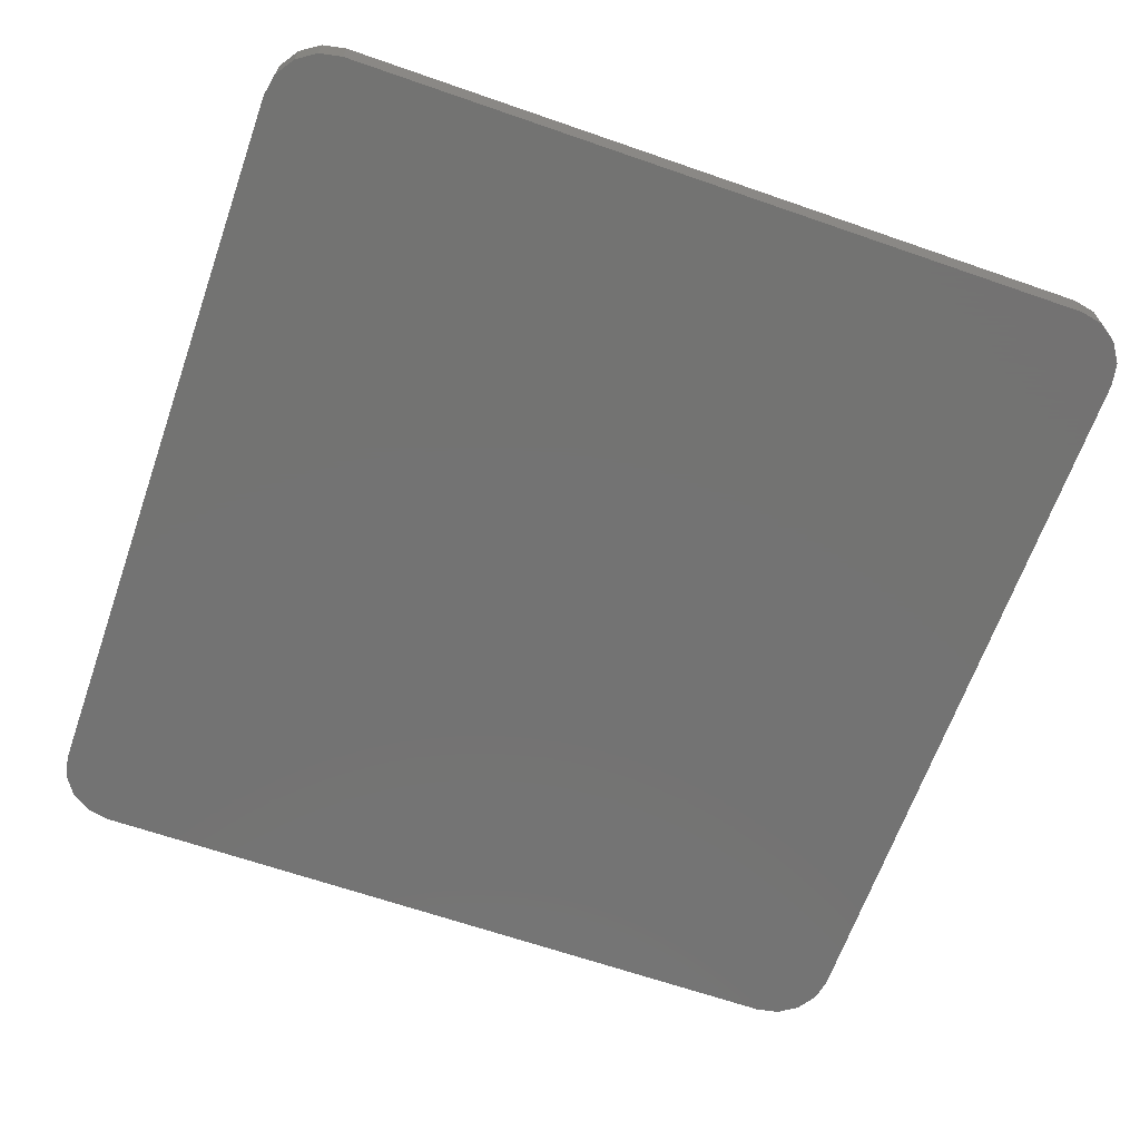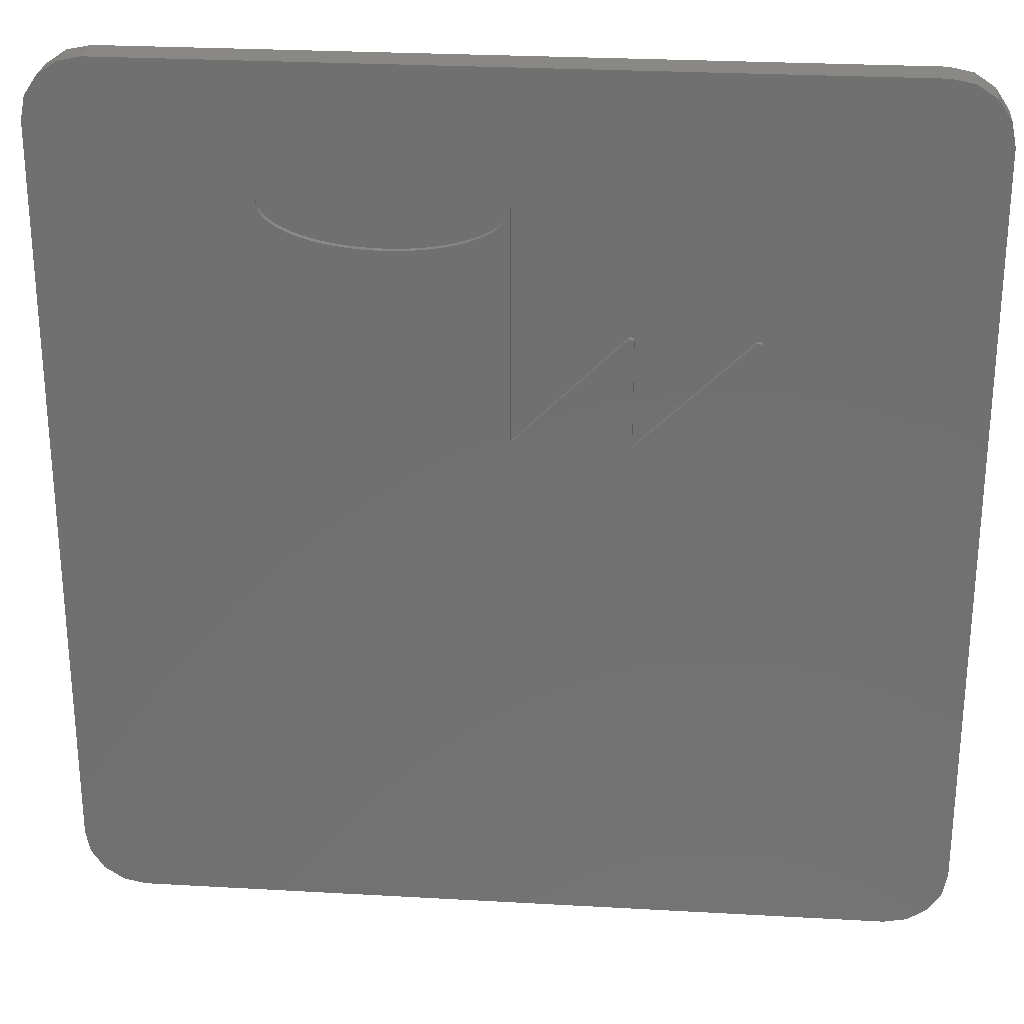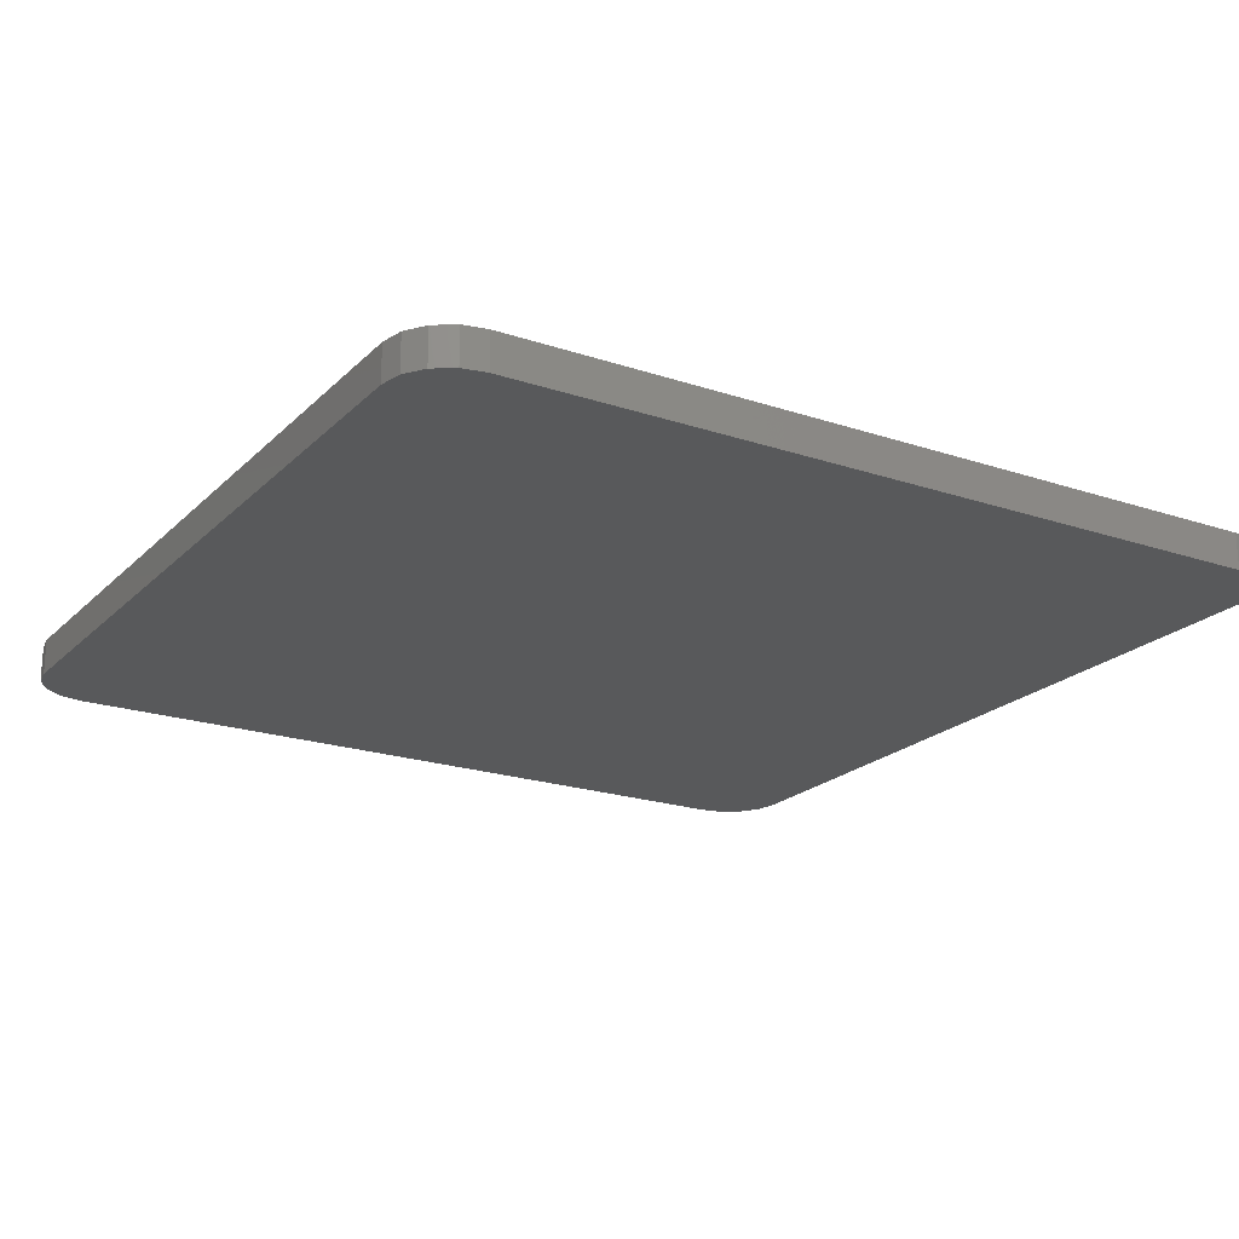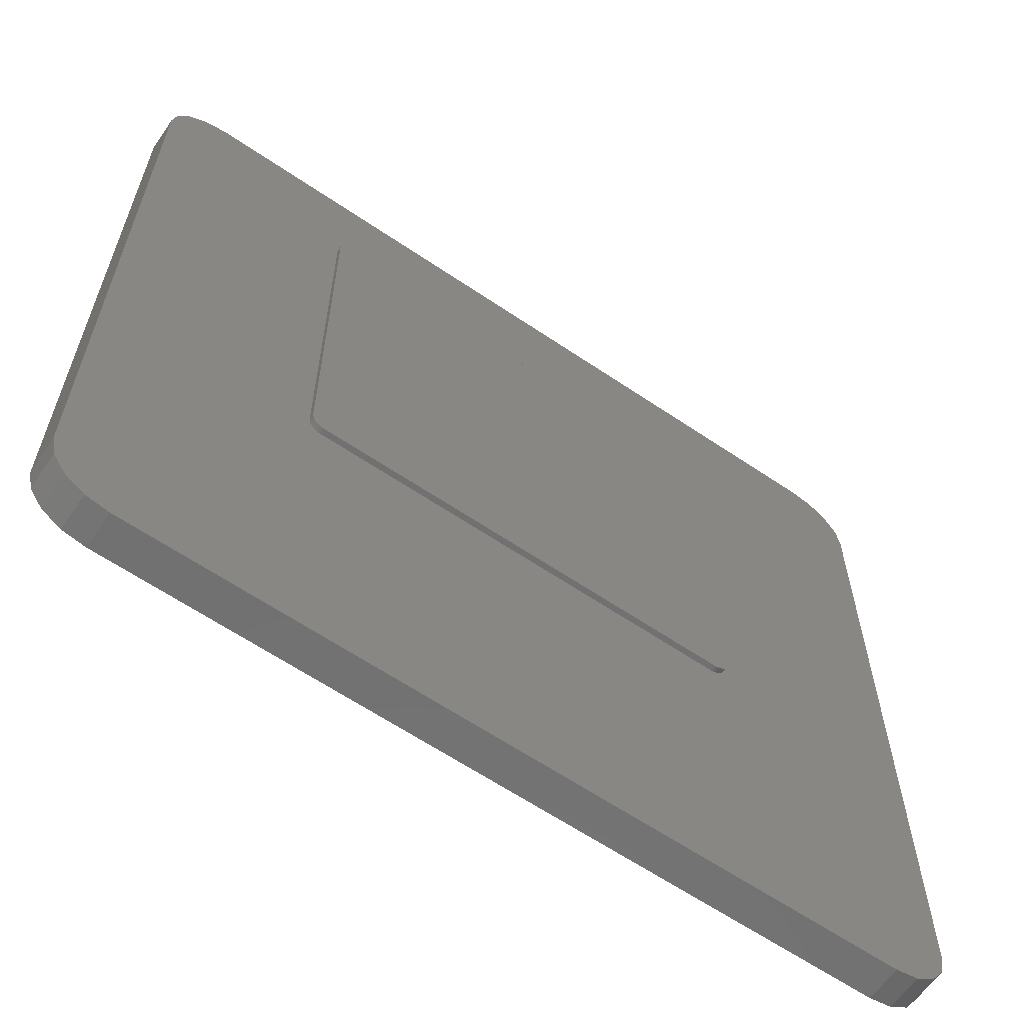
<metadata>
{"format":"stl","ext":"stl","renderer":"f3d","projection":"perspective","resolution":1024,"background":"white","views":[{"elev":-65.1,"azim":70.7,"up":"+Z"},{"elev":26.5,"azim":5.1,"up":"+Y"},{"elev":-20.8,"azim":58.8,"up":"+Z"},{"elev":-62.6,"azim":-34.5,"up":"+Y"}]}
</metadata>
<code>
# stl→obj: 290 verts, 576 faces
v -35.04 -35.04 0
v -36.12 -33.41 3
v -36.12 -33.41 0
v -35.04 -35.04 3
v -33.41 -36.12 3
v -33.41 -36.12 0
v -36.5 -31.5 3
v -36.5 -31.5 0
v -36.12 33.41 0
v -35.04 35.04 3
v -35.04 35.04 0
v -36.12 33.41 3
v -33.41 36.12 0
v -33.41 36.12 3
v 36.5 -31.5 3
v 36.5 31.5 0
v 36.5 31.5 3
v 36.5 -31.5 0
v -36.5 31.5 3
v -36.5 31.5 0
v 31.5 -36.5 0
v 36.12 -33.41 0
v 35.04 -35.04 0
v 31.5 36.5 0
v 33.41 -36.12 0
v 36.12 33.41 0
v 35.04 35.04 0
v 33.41 36.12 0
v -31.5 -36.5 0
v -31.5 36.5 0
v 31.5 36.5 3
v 36.12 33.41 3
v 19.08 -8.024 3
v 35.04 35.04 3
v 19.08 -8.124 3
v 33.41 36.12 3
v 19.06 -8.22 3
v 19 15.72 3
v 19.04 -8.312 3
v 19.08 15.55 3
v 19.08 15.58 3
v 19.08 15.61 3
v 19.07 15.63 3
v 19.06 15.66 3
v 19.05 15.68 3
v 19.03 15.69 3
v 19.02 15.71 3
v 18.99 15.73 3
v 18.97 15.74 3
v 18.95 15.75 3
v 18.94 15.76 3
v 18.92 15.76 3
v 18.91 15.77 3
v 18.89 15.77 3
v 18.88 15.77 3
v 18.87 15.77 3
v 18.86 15.77 3
v 18.63 15.77 3
v 0 25.87 3
v 9.427 15.58 3
v 9.429 15.55 3
v 9.422 15.61 3
v 9.415 15.63 3
v 9.405 15.66 3
v 9.394 15.68 3
v 9.38 15.69 3
v 9.366 15.71 3
v 9.35 15.72 3
v 9.333 15.73 3
v 9.316 15.74 3
v 9.3 15.75 3
v 9.283 15.76 3
v 9.267 15.76 3
v 9.253 15.77 3
v 9.239 15.77 3
v 9.228 15.77 3
v 9.218 15.77 3
v 9.206 15.77 3
v 8.98 15.77 3
v -0.1246 25.28 3
v -0.03156 25.57 3
v -0.2765 25 3
v -0.4848 24.72 3
v -0.7471 24.46 3
v -1.061 24.21 3
v -1.423 23.97 3
v -1.832 23.74 3
v -2.284 23.52 3
v -2.778 23.32 3
v -3.311 23.13 3
v -3.879 22.96 3
v -4.482 22.81 3
v -5.115 22.68 3
v -5.777 22.56 3
v -6.465 22.46 3
v -7.177 22.38 3
v -7.91 22.33 3
v -8.661 22.29 3
v -9.429 22.28 3
v -10.23 22.29 3
v -19.08 25.87 3
v -31.5 36.5 3
v -11.01 22.33 3
v -11.77 22.38 3
v -12.5 22.46 3
v -13.21 22.56 3
v -13.89 22.68 3
v -14.54 22.81 3
v -15.15 22.96 3
v -15.73 23.13 3
v -16.28 23.32 3
v -16.78 23.52 3
v -17.24 23.74 3
v -17.65 23.97 3
v -18.02 24.21 3
v -18.33 24.46 3
v -18.6 24.72 3
v -18.8 25 3
v -18.96 25.28 3
v -19.05 25.57 3
v 19.01 -8.4 3
v 18.97 -8.484 3
v 18.92 -8.564 3
v 18.86 -8.639 3
v 18.8 -8.71 3
v 18.73 -8.777 3
v 18.66 -8.838 3
v 18.58 -8.895 3
v 18.5 -8.946 3
v 35.04 -35.04 3
v 31.5 -36.5 3
v 33.41 -36.12 3
v 18.41 -8.992 3
v 36.12 -33.41 3
v 18.32 -9.032 3
v 18.23 -9.066 3
v 18.13 -9.095 3
v 18.04 -9.117 3
v 17.94 -9.134 3
v 17.84 -9.144 3
v 17.74 -9.147 3
v -17.96 -9.147 3
v -31.5 -36.5 3
v -18.06 -9.142 3
v -18.15 -9.127 3
v -18.25 -9.104 3
v -18.33 -9.072 3
v -18.42 -9.031 3
v -19.08 -7.8 3
v -19.08 -7.901 3
v -19.07 -8.001 3
v -18.5 -8.983 3
v -18.57 -8.928 3
v -18.65 -8.867 3
v -18.71 -8.799 3
v -18.77 -8.726 3
v -18.83 -8.648 3
v -18.88 -8.565 3
v -18.93 -8.478 3
v -18.97 -8.388 3
v -19 -8.294 3
v -19.03 -8.199 3
v -19.05 -8.101 3
v 9.429 6.792 3
v 0 6.792 3
v -0.03156 25.57 3.5
v -0.1246 25.28 3.5
v -0.2765 25 3.5
v -0.4848 24.72 3.5
v -0.7471 24.46 3.5
v -1.061 24.21 3.5
v -1.423 23.97 3.5
v -1.832 23.74 3.5
v -2.284 23.52 3.5
v -2.778 23.32 3.5
v -3.311 23.13 3.5
v -3.879 22.96 3.5
v -4.482 22.81 3.5
v -5.115 22.68 3.5
v -5.777 22.56 3.5
v -6.465 22.46 3.5
v -7.177 22.38 3.5
v -7.91 22.33 3.5
v -8.661 22.29 3.5
v -9.429 22.28 3.5
v -10.23 22.29 3.5
v -11.01 22.33 3.5
v -11.77 22.38 3.5
v -12.5 22.46 3.5
v -13.21 22.56 3.5
v -13.89 22.68 3.5
v -14.54 22.81 3.5
v -15.15 22.96 3.5
v -15.73 23.13 3.5
v -16.28 23.32 3.5
v -16.78 23.52 3.5
v -17.24 23.74 3.5
v -17.65 23.97 3.5
v -18.02 24.21 3.5
v -18.33 24.46 3.5
v -18.6 24.72 3.5
v -18.8 25 3.5
v -18.96 25.28 3.5
v -19.05 25.57 3.5
v -19.08 25.87 3.5
v -19.08 -7.8 3.5
v -19.08 -7.901 3.5
v -19.07 -8.001 3.5
v -19.05 -8.101 3.5
v -19.03 -8.199 3.5
v -19 -8.294 3.5
v -18.97 -8.388 3.5
v -18.93 -8.478 3.5
v -18.88 -8.565 3.5
v -18.83 -8.648 3.5
v -18.77 -8.726 3.5
v -18.71 -8.799 3.5
v -18.65 -8.867 3.5
v -18.57 -8.928 3.5
v -18.5 -8.983 3.5
v -18.42 -9.031 3.5
v -18.33 -9.072 3.5
v -18.25 -9.104 3.5
v -18.15 -9.127 3.5
v -18.06 -9.142 3.5
v -17.96 -9.147 3.5
v 17.74 -9.147 3.5
v 17.84 -9.144 3.5
v 17.94 -9.134 3.5
v 18.04 -9.117 3.5
v 18.13 -9.095 3.5
v 18.23 -9.066 3.5
v 18.32 -9.032 3.5
v 18.41 -8.992 3.5
v 18.5 -8.946 3.5
v 18.58 -8.895 3.5
v 18.66 -8.838 3.5
v 18.73 -8.777 3.5
v 18.8 -8.71 3.5
v 18.86 -8.639 3.5
v 18.92 -8.564 3.5
v 18.97 -8.484 3.5
v 19.01 -8.4 3.5
v 19.04 -8.312 3.5
v 19.06 -8.22 3.5
v 19.08 -8.124 3.5
v 19.08 -8.024 3.5
v 19.08 15.55 3.5
v 19.08 15.58 3.5
v 19.08 15.61 3.5
v 19.07 15.63 3.5
v 19.06 15.66 3.5
v 19.05 15.68 3.5
v 19.03 15.69 3.5
v 19.02 15.71 3.5
v 19 15.72 3.5
v 18.99 15.73 3.5
v 18.97 15.74 3.5
v 18.95 15.75 3.5
v 18.94 15.76 3.5
v 18.92 15.76 3.5
v 18.91 15.77 3.5
v 18.89 15.77 3.5
v 18.88 15.77 3.5
v 18.87 15.77 3.5
v 18.86 15.77 3.5
v 18.63 15.77 3.5
v 9.429 6.792 3.5
v 9.429 15.55 3.5
v 9.427 15.58 3.5
v 9.422 15.61 3.5
v 9.415 15.63 3.5
v 9.405 15.66 3.5
v 9.394 15.68 3.5
v 9.38 15.69 3.5
v 9.366 15.71 3.5
v 9.35 15.72 3.5
v 9.333 15.73 3.5
v 9.316 15.74 3.5
v 9.3 15.75 3.5
v 9.283 15.76 3.5
v 9.267 15.76 3.5
v 9.253 15.77 3.5
v 9.239 15.77 3.5
v 9.228 15.77 3.5
v 9.218 15.77 3.5
v 9.206 15.77 3.5
v 8.98 15.77 3.5
v 0 6.792 3.5
v 0 25.87 3.5
f 1 2 3
f 2 1 4
f 1 5 4
f 5 1 6
f 3 7 8
f 7 3 2
f 9 10 11
f 10 9 12
f 13 10 14
f 10 13 11
f 15 16 17
f 16 15 18
f 8 19 20
f 19 8 7
f 21 18 22
f 18 21 16
f 21 22 23
f 24 16 21
f 21 23 25
f 16 24 26
f 26 24 27
f 27 24 28
f 29 24 21
f 29 30 24
f 8 29 6
f 29 8 30
f 8 6 1
f 20 30 8
f 8 1 3
f 30 20 13
f 13 20 11
f 11 20 9
f 31 17 32
f 17 33 15
f 31 32 34
f 35 15 33
f 31 34 36
f 37 15 35
f 38 17 31
f 39 15 37
f 17 40 33
f 17 41 40
f 17 42 41
f 17 43 42
f 17 44 43
f 17 45 44
f 17 46 45
f 17 47 46
f 17 38 47
f 31 48 38
f 31 49 48
f 31 50 49
f 31 51 50
f 31 52 51
f 31 53 52
f 31 54 53
f 31 55 54
f 31 56 55
f 31 57 56
f 31 58 57
f 59 58 31
f 58 60 61
f 58 62 60
f 58 63 62
f 58 64 63
f 58 65 64
f 58 66 65
f 58 67 66
f 58 68 67
f 58 69 68
f 58 70 69
f 58 71 70
f 72 58 59
f 58 72 71
f 72 59 73
f 73 59 74
f 74 59 75
f 75 59 76
f 76 59 77
f 77 59 78
f 78 59 79
f 59 80 81
f 59 82 80
f 59 83 82
f 59 84 83
f 59 85 84
f 59 86 85
f 59 87 86
f 59 88 87
f 59 89 88
f 59 90 89
f 59 91 90
f 59 92 91
f 59 93 92
f 59 94 93
f 59 95 94
f 59 96 95
f 59 97 96
f 59 98 97
f 59 99 98
f 59 100 99
f 101 100 59
f 102 59 31
f 100 101 103
f 103 101 104
f 104 101 105
f 105 101 106
f 106 101 107
f 107 101 108
f 108 101 109
f 109 101 110
f 110 101 111
f 111 101 112
f 112 101 113
f 113 101 114
f 114 101 115
f 115 101 116
f 116 101 117
f 117 101 118
f 118 101 119
f 119 101 120
f 19 101 102
f 59 102 101
f 121 15 39
f 122 15 121
f 123 15 122
f 124 15 123
f 125 15 124
f 126 15 125
f 127 15 126
f 128 15 127
f 129 15 128
f 130 131 132
f 133 15 129
f 134 131 130
f 15 131 134
f 135 15 133
f 15 135 131
f 136 131 135
f 137 131 136
f 138 131 137
f 139 131 138
f 140 131 139
f 141 131 140
f 142 131 141
f 143 142 144
f 143 144 145
f 143 145 146
f 143 146 147
f 7 147 148
f 101 19 149
f 7 149 19
f 149 7 150
f 150 7 151
f 142 143 131
f 7 148 152
f 7 152 153
f 7 153 154
f 7 154 155
f 7 155 156
f 7 156 157
f 7 157 158
f 7 158 159
f 7 159 160
f 7 160 161
f 7 161 162
f 151 7 163
f 19 102 14
f 163 7 162
f 19 14 10
f 147 7 143
f 19 10 12
f 143 7 5
f 5 7 4
f 4 7 2
f 58 61 164
f 79 59 165
f 20 12 9
f 12 20 19
f 24 102 31
f 102 24 30
f 30 14 102
f 14 30 13
f 32 27 34
f 27 32 26
f 17 26 32
f 26 17 16
f 134 18 15
f 18 134 22
f 130 22 134
f 22 130 23
f 29 131 143
f 131 29 21
f 6 143 5
f 143 6 29
f 28 31 36
f 31 28 24
f 27 36 34
f 36 27 28
f 25 130 132
f 130 25 23
f 21 132 131
f 132 21 25
f 80 166 81
f 166 80 167
f 82 167 80
f 167 82 168
f 83 168 82
f 168 83 169
f 84 169 83
f 169 84 170
f 84 171 170
f 171 84 85
f 85 172 171
f 172 85 86
f 86 173 172
f 173 86 87
f 87 174 173
f 174 87 88
f 88 175 174
f 175 88 89
f 89 176 175
f 176 89 90
f 90 177 176
f 177 90 91
f 91 178 177
f 178 91 92
f 92 179 178
f 179 92 93
f 93 180 179
f 180 93 94
f 94 181 180
f 181 94 95
f 95 182 181
f 182 95 96
f 96 183 182
f 183 96 97
f 97 184 183
f 184 97 98
f 98 185 184
f 185 98 99
f 99 186 185
f 186 99 100
f 100 187 186
f 187 100 103
f 103 188 187
f 188 103 104
f 104 189 188
f 189 104 105
f 105 190 189
f 190 105 106
f 106 191 190
f 191 106 107
f 107 192 191
f 192 107 108
f 108 193 192
f 193 108 109
f 109 194 193
f 194 109 110
f 110 195 194
f 195 110 111
f 111 196 195
f 196 111 112
f 112 197 196
f 197 112 113
f 113 198 197
f 198 113 114
f 114 199 198
f 199 114 115
f 115 200 199
f 200 115 116
f 200 117 201
f 117 200 116
f 201 118 202
f 118 201 117
f 202 119 203
f 119 202 118
f 203 120 204
f 120 203 119
f 204 101 205
f 101 204 120
f 149 205 101
f 205 149 206
f 150 206 149
f 206 150 207
f 151 207 150
f 207 151 208
f 163 208 151
f 208 163 209
f 162 209 163
f 209 162 210
f 161 210 162
f 210 161 211
f 160 211 161
f 211 160 212
f 159 212 160
f 212 159 213
f 158 213 159
f 213 158 214
f 157 214 158
f 214 157 215
f 156 215 157
f 215 156 216
f 155 216 156
f 216 155 217
f 154 217 155
f 217 154 218
f 154 219 218
f 219 154 153
f 153 220 219
f 220 153 152
f 152 221 220
f 221 152 148
f 148 222 221
f 222 148 147
f 147 223 222
f 223 147 146
f 146 224 223
f 224 146 145
f 145 225 224
f 225 145 144
f 144 226 225
f 226 144 142
f 142 227 226
f 227 142 141
f 141 228 227
f 228 141 140
f 140 229 228
f 229 140 139
f 139 230 229
f 230 139 138
f 138 231 230
f 231 138 137
f 137 232 231
f 232 137 136
f 136 233 232
f 233 136 135
f 135 234 233
f 234 135 133
f 133 235 234
f 235 133 129
f 129 236 235
f 236 129 128
f 128 237 236
f 237 128 127
f 127 238 237
f 238 127 126
f 126 239 238
f 239 126 125
f 239 124 240
f 124 239 125
f 240 123 241
f 123 240 124
f 241 122 242
f 122 241 123
f 242 121 243
f 121 242 122
f 243 39 244
f 39 243 121
f 244 37 245
f 37 244 39
f 245 35 246
f 35 245 37
f 246 33 247
f 33 246 35
f 247 40 248
f 40 247 33
f 248 41 249
f 41 248 40
f 249 42 250
f 42 249 41
f 250 43 251
f 43 250 42
f 251 44 252
f 44 251 43
f 252 45 253
f 45 252 44
f 253 46 254
f 46 253 45
f 254 47 255
f 47 254 46
f 47 256 255
f 256 47 38
f 38 257 256
f 257 38 48
f 48 258 257
f 258 48 49
f 49 259 258
f 259 49 50
f 50 260 259
f 260 50 51
f 51 261 260
f 261 51 52
f 52 262 261
f 262 52 53
f 53 263 262
f 263 53 54
f 54 264 263
f 264 54 55
f 55 265 264
f 265 55 56
f 56 266 265
f 266 56 57
f 57 267 266
f 267 57 58
f 58 268 267
f 268 58 164
f 268 61 269
f 61 268 164
f 269 60 270
f 60 269 61
f 270 62 271
f 62 270 60
f 271 63 272
f 63 271 62
f 272 64 273
f 64 272 63
f 273 65 274
f 65 273 64
f 274 66 275
f 66 274 65
f 275 67 276
f 67 275 66
f 67 277 276
f 277 67 68
f 68 278 277
f 278 68 69
f 69 279 278
f 279 69 70
f 70 280 279
f 280 70 71
f 71 281 280
f 281 71 72
f 72 282 281
f 282 72 73
f 73 283 282
f 283 73 74
f 74 284 283
f 284 74 75
f 75 285 284
f 285 75 76
f 76 286 285
f 286 76 77
f 77 287 286
f 287 77 78
f 78 288 287
f 288 78 79
f 79 289 288
f 289 79 165
f 289 59 290
f 59 289 165
f 81 290 59
f 290 81 166
f 290 166 289
f 282 269 270
f 261 248 249
f 248 268 247
f 260 249 250
f 258 250 251
f 227 247 268
f 258 251 252
f 258 252 253
f 229 247 227
f 258 253 254
f 258 254 255
f 230 247 229
f 258 255 256
f 258 256 257
f 250 258 260
f 231 247 230
f 260 258 259
f 249 260 261
f 248 261 262
f 232 247 231
f 248 262 263
f 248 263 266
f 266 263 264
f 266 264 265
f 234 247 233
f 248 266 267
f 235 247 234
f 237 247 236
f 238 247 237
f 248 267 268
f 240 247 239
f 247 240 246
f 246 240 245
f 245 240 244
f 244 240 241
f 244 241 242
f 244 242 243
f 239 247 238
f 236 247 235
f 233 247 232
f 229 227 228
f 281 270 271
f 279 271 272
f 279 272 273
f 279 273 274
f 279 274 275
f 279 275 276
f 279 276 277
f 279 277 278
f 280 271 279
f 271 280 281
f 270 281 282
f 269 282 283
f 269 283 284
f 269 284 287
f 287 284 285
f 287 285 286
f 269 287 288
f 269 288 268
f 289 268 288
f 289 227 268
f 167 289 166
f 168 289 167
f 169 289 168
f 170 289 169
f 171 289 170
f 172 289 171
f 173 289 172
f 174 289 173
f 175 289 174
f 176 289 175
f 177 289 176
f 178 289 177
f 179 289 178
f 180 289 179
f 181 289 180
f 182 289 181
f 183 289 182
f 184 289 183
f 185 289 184
f 186 289 185
f 187 289 186
f 188 289 187
f 189 289 188
f 190 289 189
f 206 190 191
f 206 191 192
f 206 192 193
f 206 193 194
f 206 194 195
f 206 195 196
f 206 196 197
f 206 197 198
f 289 226 227
f 190 206 289
f 206 198 199
f 289 206 226
f 208 226 206
f 209 226 208
f 206 199 200
f 210 226 209
f 212 226 211
f 213 226 212
f 214 226 213
f 206 200 201
f 226 215 225
f 225 215 224
f 222 215 221
f 206 201 202
f 218 216 217
f 218 215 216
f 219 215 218
f 206 202 203
f 220 215 219
f 221 215 220
f 223 215 222
f 206 203 204
f 224 215 223
f 215 226 214
f 211 226 210
f 206 204 205
f 208 206 207

</code>
